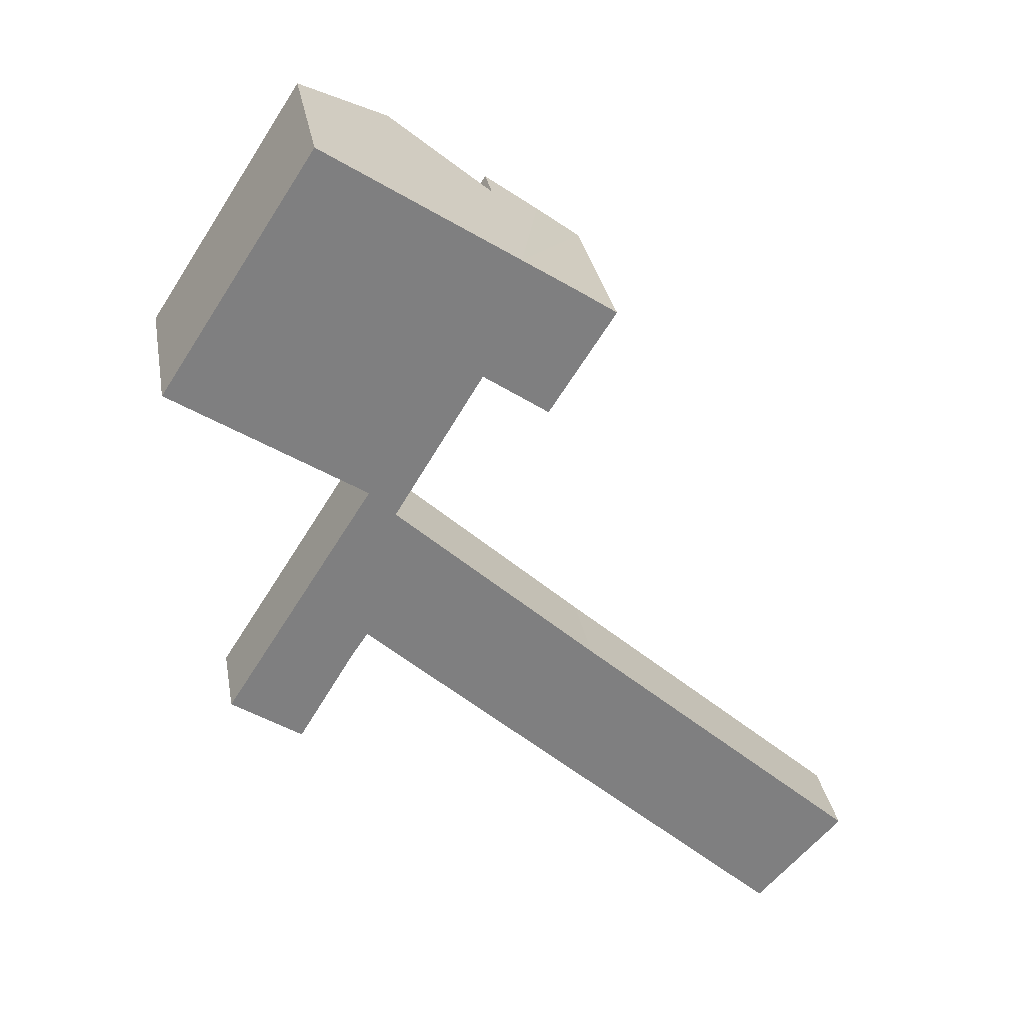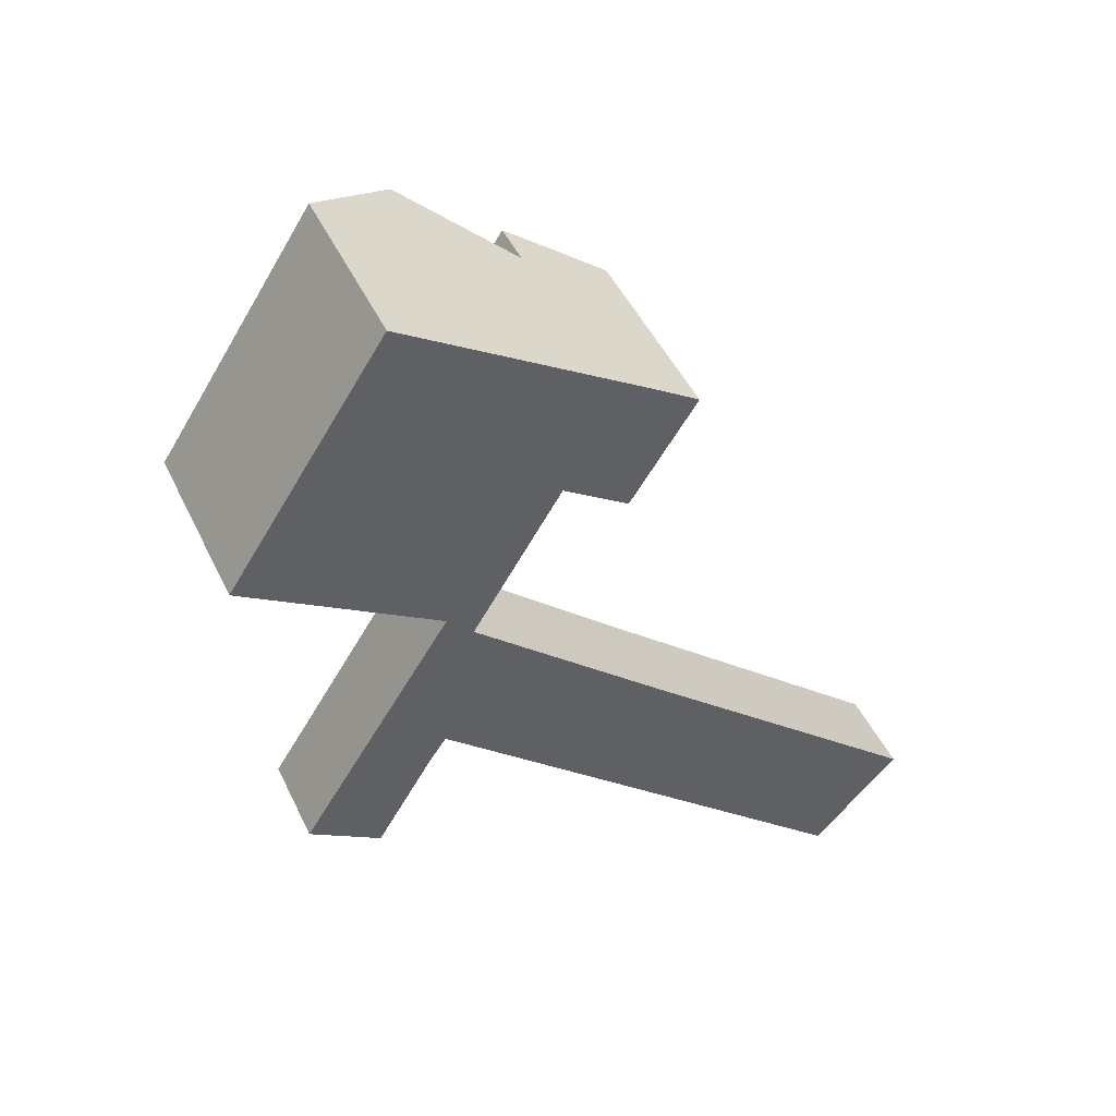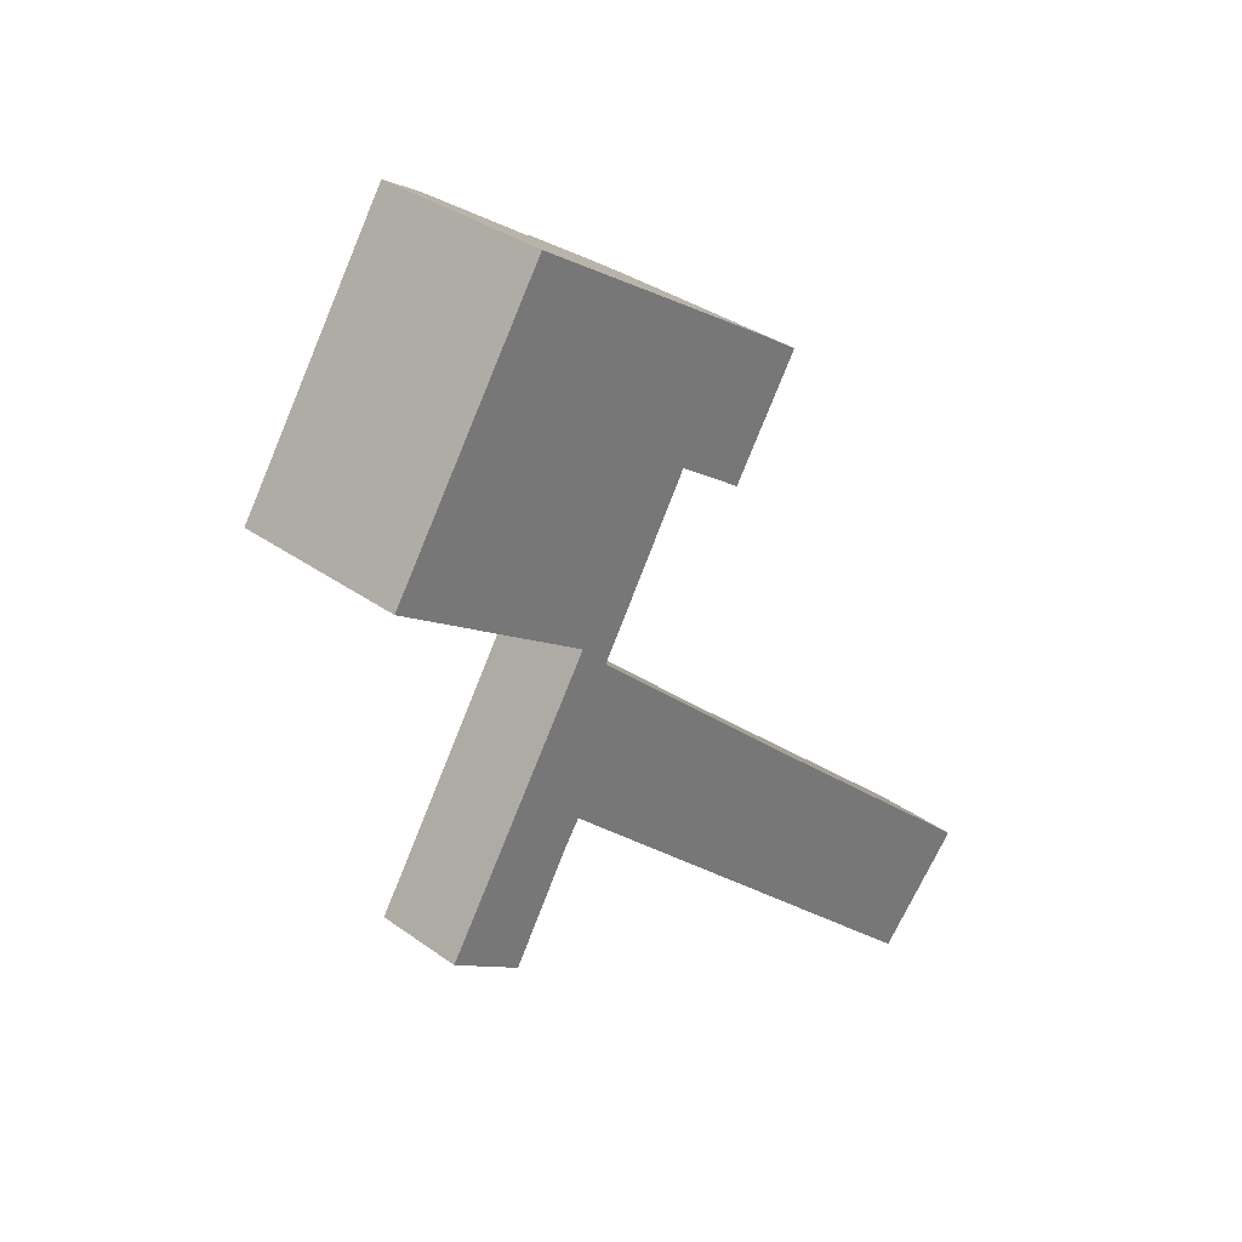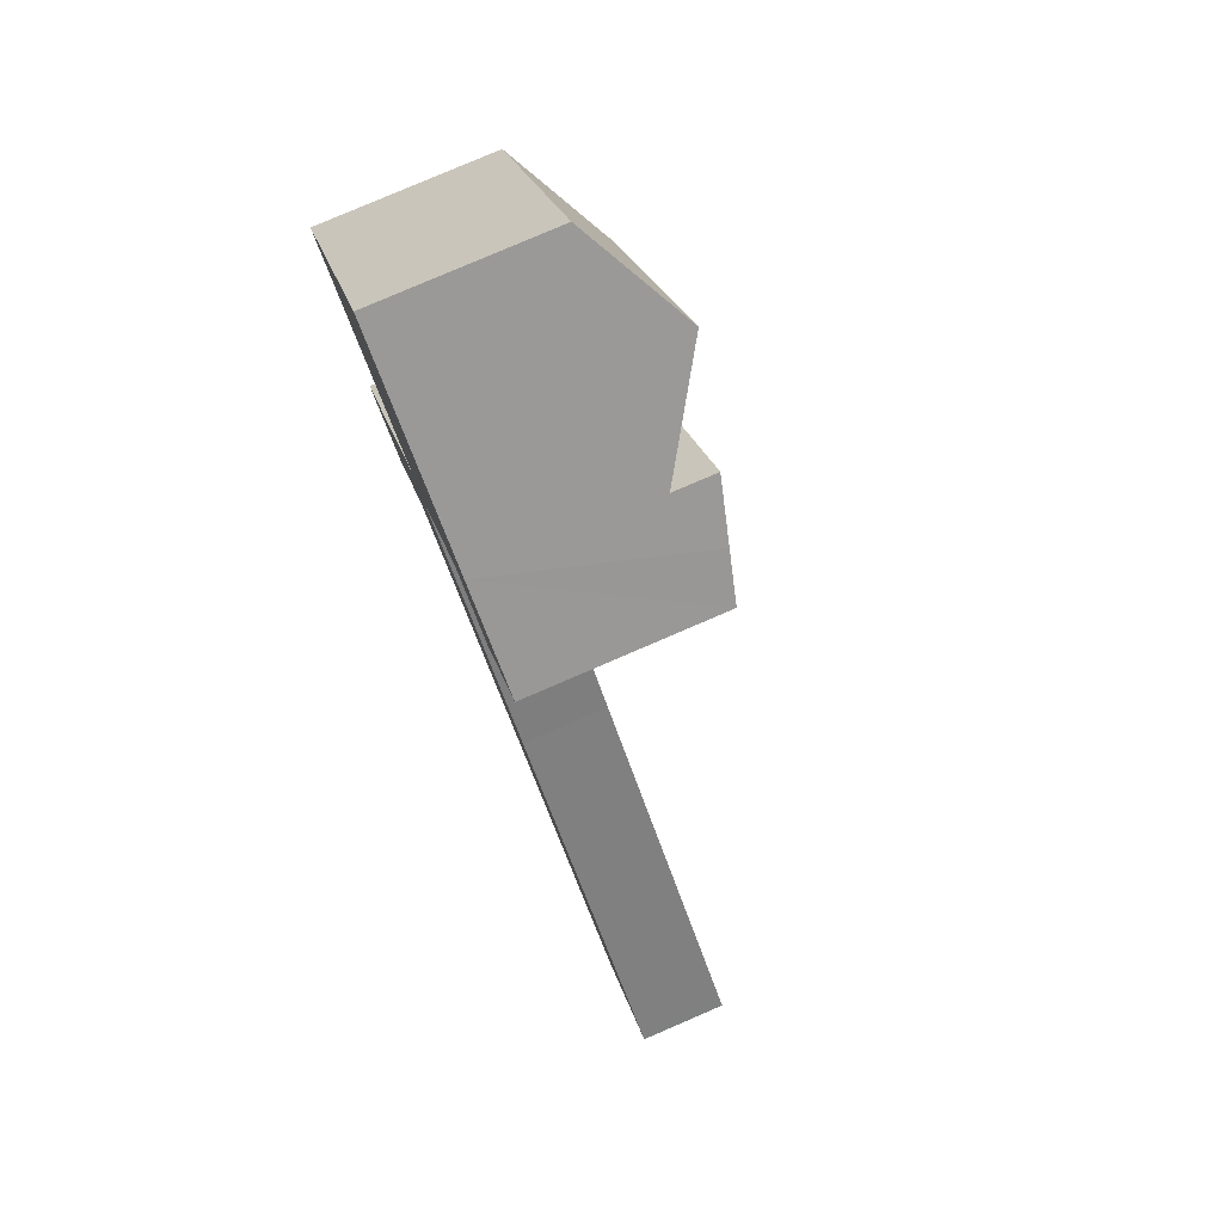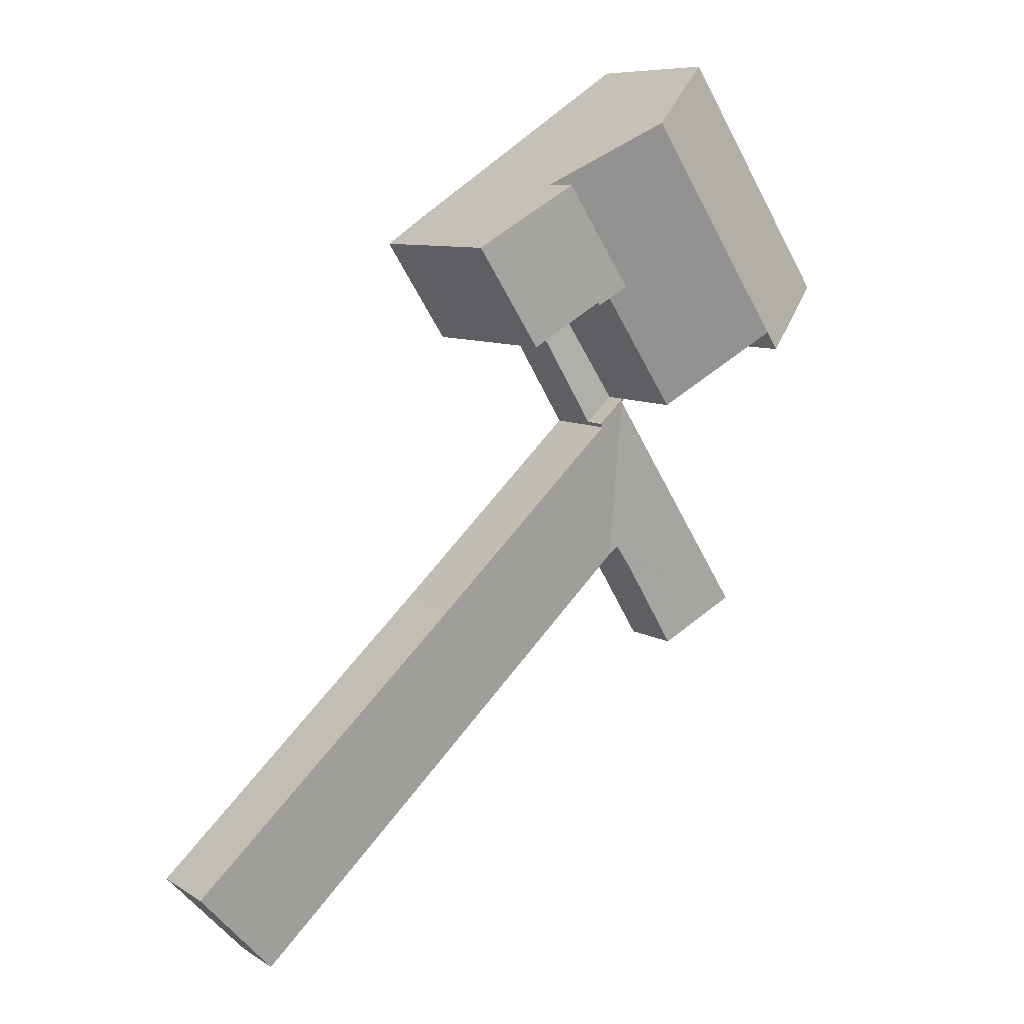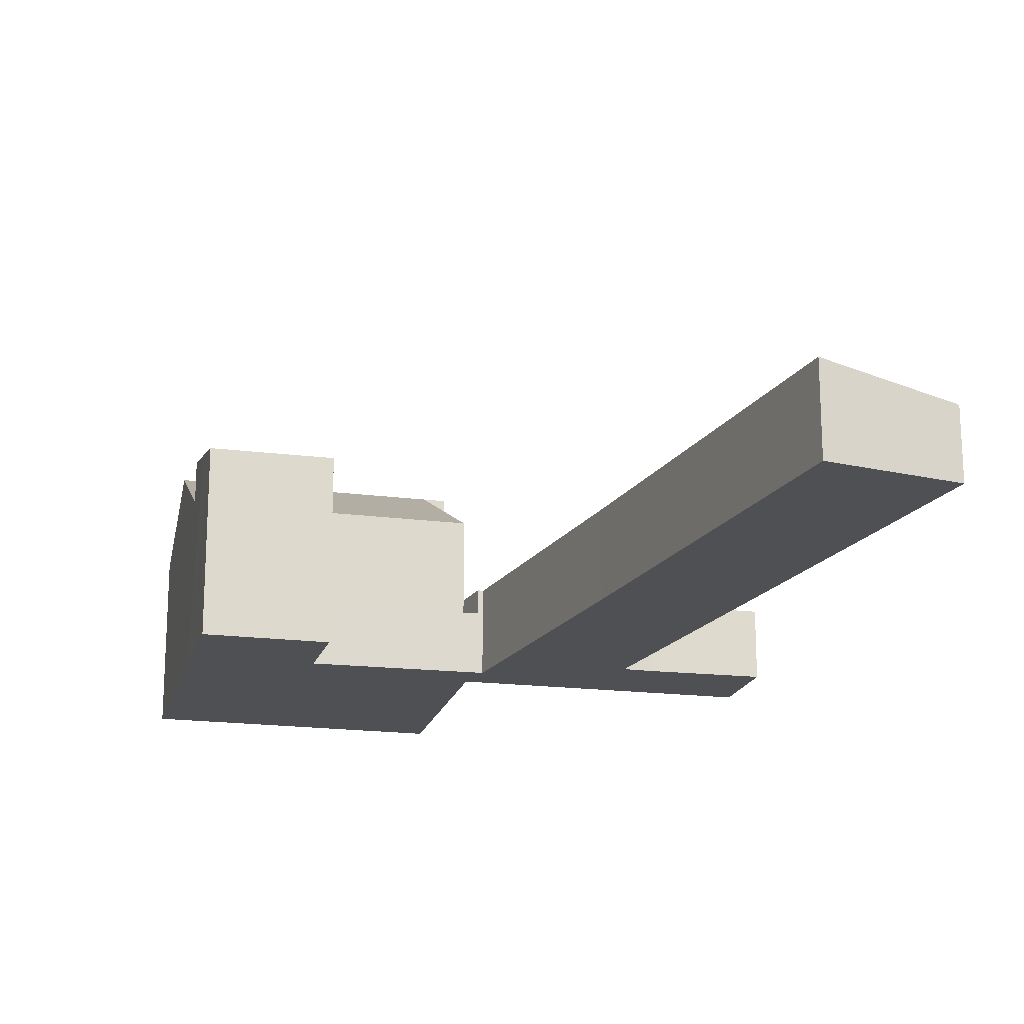
<metadata>
{"format":"obj","ext":"obj","renderer":"f3d","projection":"perspective","resolution":1024,"background":"white","views":[{"elev":30.7,"azim":-10.0,"up":"+Z"},{"elev":47.5,"azim":-24.7,"up":"+Z"},{"elev":34.0,"azim":-45.8,"up":"+Z"},{"elev":80.0,"azim":66.7,"up":"+Z"},{"elev":8.5,"azim":147.7,"up":"+Z"},{"elev":-19.0,"azim":109.3,"up":"+Y"}]}
</metadata>
<code>
v  12.08 9.284 0.378
v  13.38 8.97 -0.292
v  13.29 8.97 -0.426
v  19.09 8.223 2.207
v  16.21 8.228 -2.252
v  15.04 9.273 4.907
v  17.28 8.693 3.427
v  15.04 -3.005e-16 4.907
v  19.09 -1.351e-16 2.207
v  17.28 -2.098e-16 3.427
v  16.21 1.379e-16 -2.252
v  13.38 1.788e-17 -0.292
v  13.29 2.608e-17 -0.426
v  12.08 -2.315e-17 0.378
v  8.358 2.701 -5.316
v  13.29 2.701 -0.426
v  9.608 2.701 -6.471
v  12.08 2.701 0.378
v  9.608 3.962e-16 -6.471
v  8.358 3.255e-16 -5.316
v  8.36 3.76 -5.495
v  8.053 3.018 -12.71
v  4.605 3.74 -11.39
v  8.444 2.911 -13.08
v  1.807 3.737 -15.78
v  7.353 3.023 -13.74
v  7.279 3.024 -13.86
v  4.437 3.103 -17.55
v  4.871 2.999 -17.85
v  29.64 3.434 -28.03
v  30.74 3.749 -26.27
v  31.03 3.749 -26.54
v  18.31 3.74 -14.87
v  27.22 2.89 -30.61
v  26.24 2.89 -29.7
v  9.199 2.91 -13.78
v  12.13 3.746 -9.101
v  9.499 3.749 -6.649
v  8.376 3.765 -5.469
v  8.358 3.781 -5.316
v  9.608 3.781 -6.471
v  7.353 8.411e-16 -13.74
v  8.053 7.783e-16 -12.71
v  4.871 1.093e-15 -17.85
v  7.279 8.486e-16 -13.86
v  9.499 4.071e-16 -6.649
v  31.03 1.625e-15 -26.54
v  29.64 1.716e-15 -28.03
v  27.22 1.875e-15 -30.61
v  1.807 9.663e-16 -15.78
v  4.437 1.075e-15 -17.55
v  8.376 3.349e-16 -5.469
v  8.359 3.765 -5.458
v  8.293 3.316e-16 -5.415
v  8.293 3.781 -5.415
v  8.359 3.342e-16 -5.458
v  8.444 8.007e-16 -13.08
v  9.199 8.439e-16 -13.78
v  26.24 1.819e-15 -29.7
v  4.605 6.974e-16 -11.39
v  8.36 3.365e-16 -5.495
v  12.13 5.573e-16 -9.101
v  18.31 9.103e-16 -14.87
v  30.74 1.609e-15 -26.27
v  6.933 7.599 10.24
v  3.816 7.487 5.841
v  6.765 7.487 10.36
v  6.962 7.618 10.22
v  10.86 10.21 7.658
v  7.905 10.21 3.137
v  0.98 7.487 1.499
v  4.631 10.21 -1.874
v  0.049 7.487 0.075
v  0 7.487 4.584e-16
v  0.426 7.77 -0.278
v  4.105 10.21 -2.68
v  15.04 7.432 4.907
v  12.08 7.432 0.378
v  8.358 7.432 -5.316
v  0 0 0
v  6.765 -6.341e-16 10.36
v  0.049 -4.592e-18 0.075
v  3.816 -3.577e-16 5.841
v  0.98 -9.179e-17 1.499
v  6.962 -6.261e-16 10.22
v  6.933 -6.273e-16 10.24
v  10.86 -4.689e-16 7.658
v  4.631 1.147e-16 -1.874
v  4.105 1.641e-16 -2.68
v  0.426 1.702e-17 -0.278
v  8.293 2.701 -5.415
v  4.631 2.701 -1.874
v  4.105 2.701 -2.68
g defaultobject
f 1 2 3
f 2 4 5
f 4 2 1
f 4 1 6
f 4 6 7
f 8 7 6
f 7 8 4
f 4 8 9
f 9 8 10
f 4 11 5
f 11 4 9
f 12 3 2
f 3 12 13
f 5 12 2
f 12 5 11
f 3 14 1
f 14 3 13
f 14 6 1
f 6 14 8
f 10 11 9
f 11 10 8
f 11 8 12
f 12 8 14
f 12 14 13
f 15 16 17
f 16 15 18
f 14 16 18
f 16 14 13
f 13 17 16
f 17 13 19
f 19 15 17
f 15 19 20
f 20 18 15
f 18 20 14
f 20 13 14
f 13 20 19
f 21 22 23
f 22 21 24
f 22 25 23
f 25 22 26
f 25 26 27
f 25 27 28
f 28 27 29
f 30 31 32
f 31 30 33
f 33 30 34
f 33 34 35
f 33 35 36
f 33 36 37
f 37 36 38
f 38 36 24
f 38 24 21
f 38 21 39
f 38 40 41
f 40 38 39
f 22 42 26
f 42 22 43
f 42 27 26
f 27 42 29
f 29 42 44
f 44 42 45
f 19 38 41
f 38 19 46
f 47 30 32
f 30 47 34
f 34 47 48
f 34 48 49
f 28 50 25
f 50 28 29
f 50 29 44
f 50 44 51
f 52 53 39
f 53 54 55
f 54 53 52
f 54 52 56
f 24 43 22
f 43 24 57
f 57 24 36
f 57 36 58
f 58 36 35
f 58 35 59
f 59 35 34
f 59 34 49
f 50 23 25
f 23 50 60
f 23 60 21
f 21 60 61
f 21 61 39
f 39 61 52
f 54 40 55
f 40 54 20
f 20 41 40
f 41 20 19
f 46 37 38
f 37 46 62
f 37 62 33
f 33 62 63
f 33 63 31
f 31 63 64
f 31 64 32
f 32 64 47
f 64 48 47
f 48 64 49
f 49 64 59
f 59 64 63
f 59 63 58
f 58 63 62
f 58 62 57
f 57 62 43
f 43 62 46
f 43 46 50
f 50 46 60
f 60 46 19
f 60 19 61
f 61 19 52
f 52 19 20
f 52 20 56
f 56 20 54
f 45 51 44
f 51 45 50
f 50 45 42
f 50 42 43
f 65 66 67
f 66 65 68
f 66 68 69
f 66 69 70
f 66 70 71
f 71 70 72
f 71 72 73
f 73 72 74
f 74 72 75
f 75 72 76
f 77 70 69
f 70 77 78
f 70 78 72
f 72 78 79
f 80 73 74
f 73 80 71
f 71 80 66
f 66 80 67
f 67 80 81
f 81 80 82
f 81 82 83
f 83 82 84
f 68 77 69
f 77 68 65
f 77 65 67
f 77 67 81
f 77 81 8
f 8 81 85
f 85 81 86
f 8 85 87
f 8 78 77
f 78 8 79
f 79 8 14
f 79 14 20
f 88 76 72
f 76 88 89
f 79 88 72
f 88 79 20
f 89 75 76
f 75 89 74
f 74 89 80
f 80 89 90
f 82 88 84
f 88 82 89
f 89 82 90
f 90 82 80
f 83 86 81
f 86 83 87
f 87 83 8
f 8 83 14
f 14 83 84
f 14 84 20
f 20 84 88
f 91 92 15
f 92 91 93
f 89 92 93
f 92 89 88
f 88 15 92
f 15 88 20
f 20 91 15
f 91 20 54
f 54 93 91
f 93 54 89
f 89 20 88
f 20 89 54

</code>
